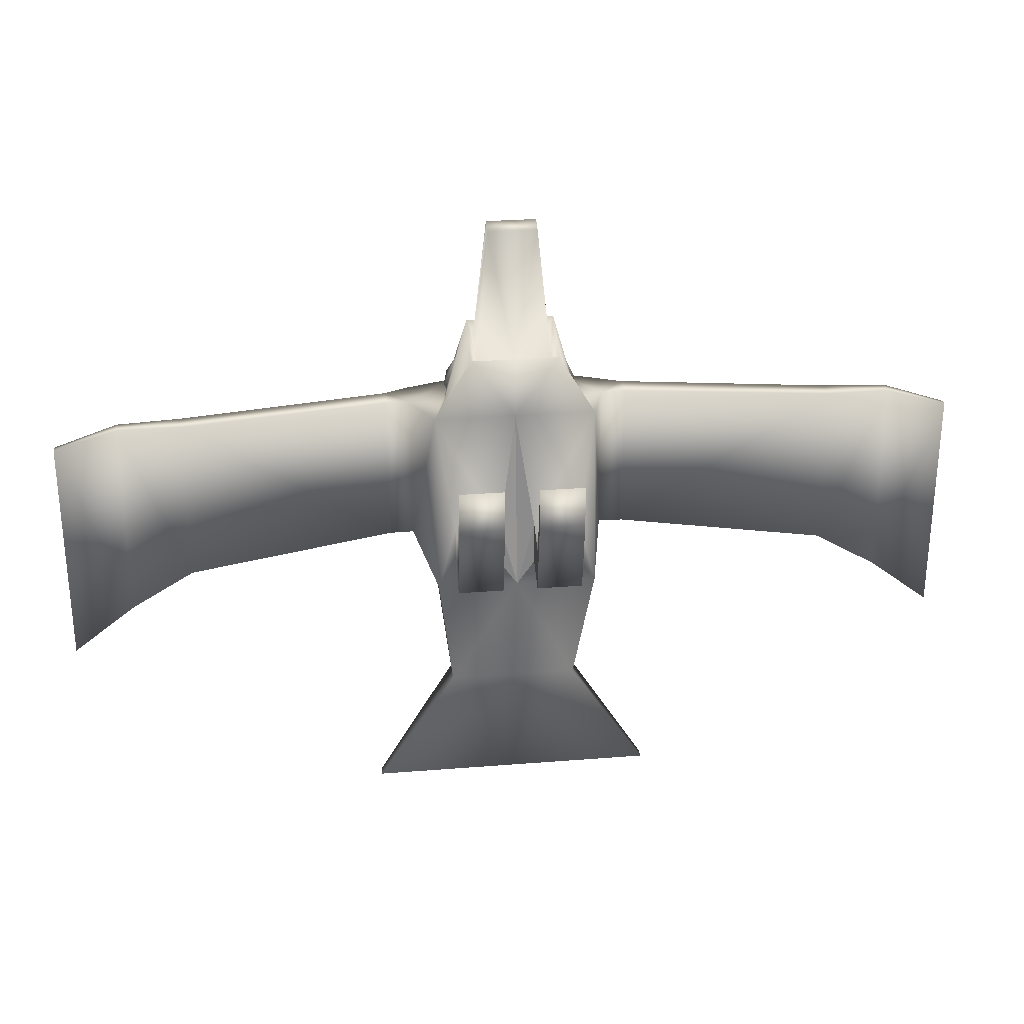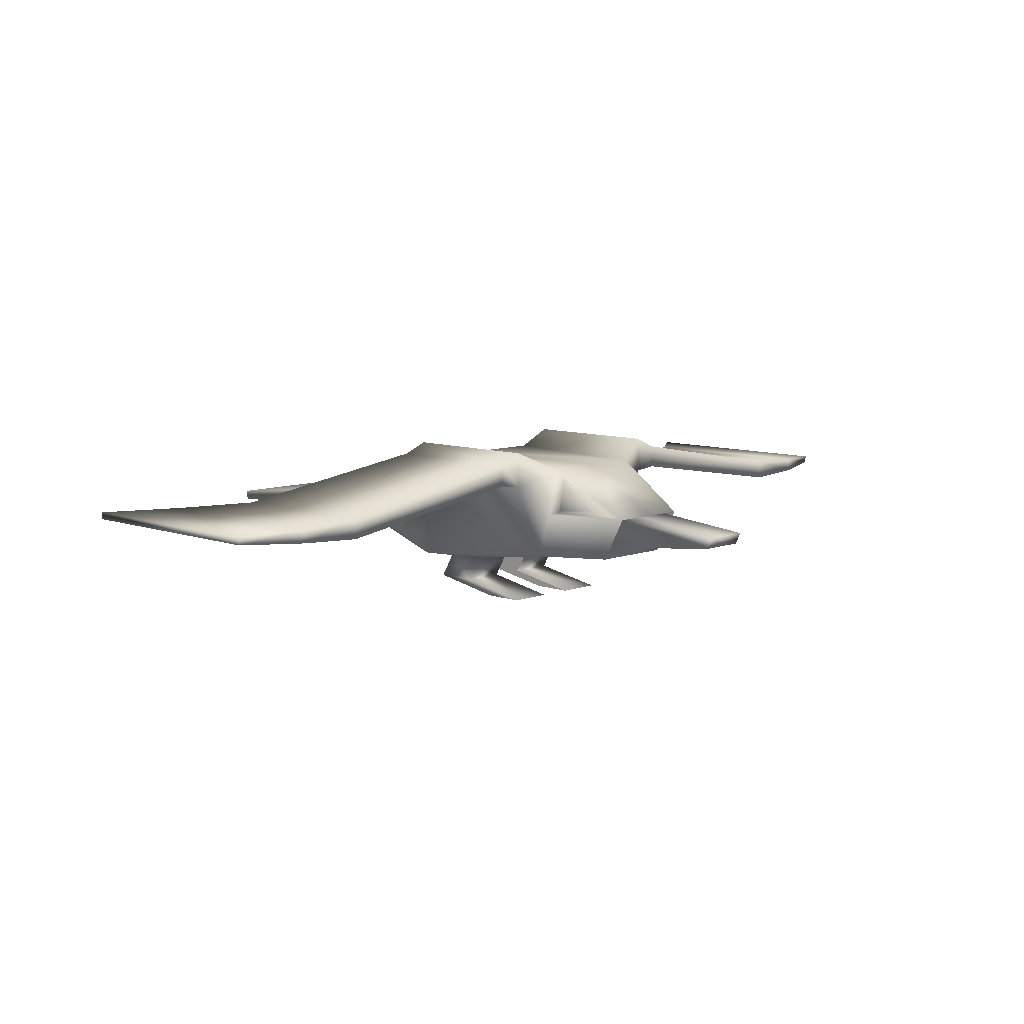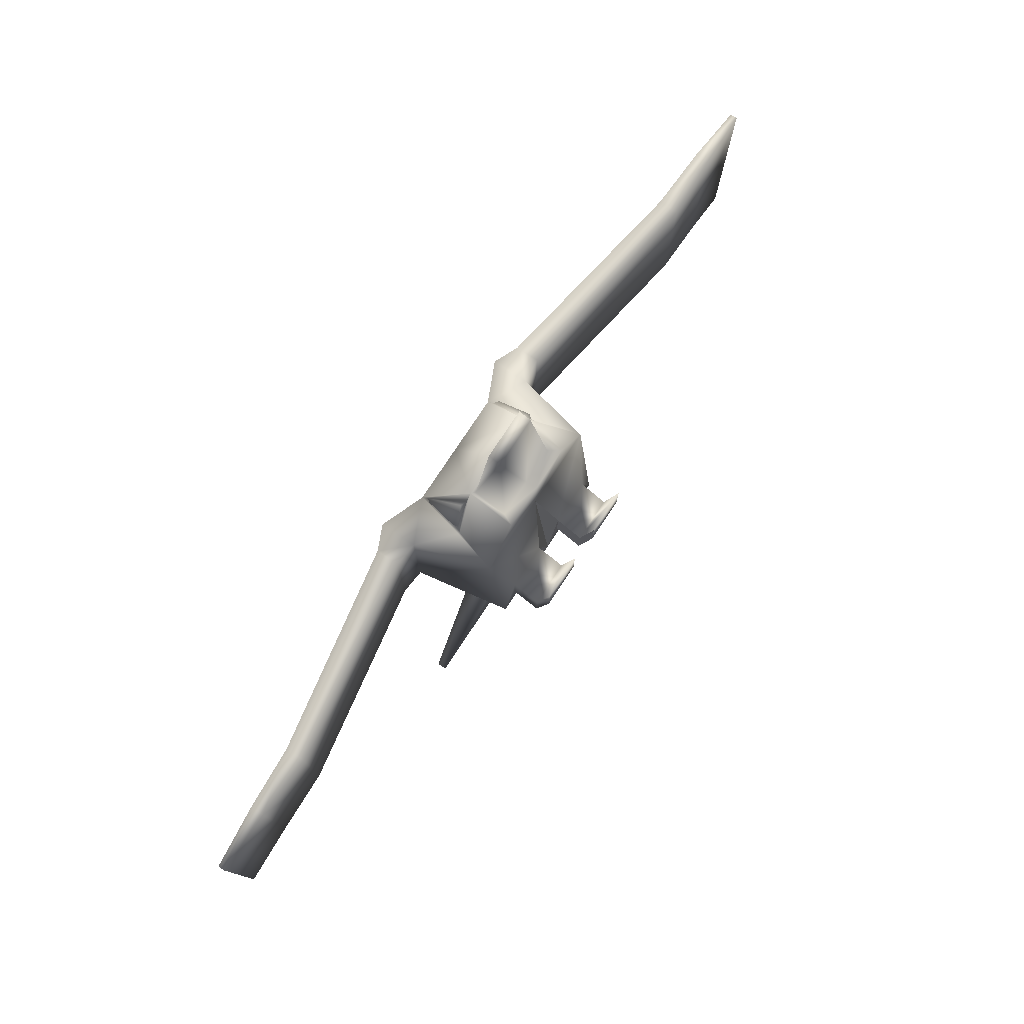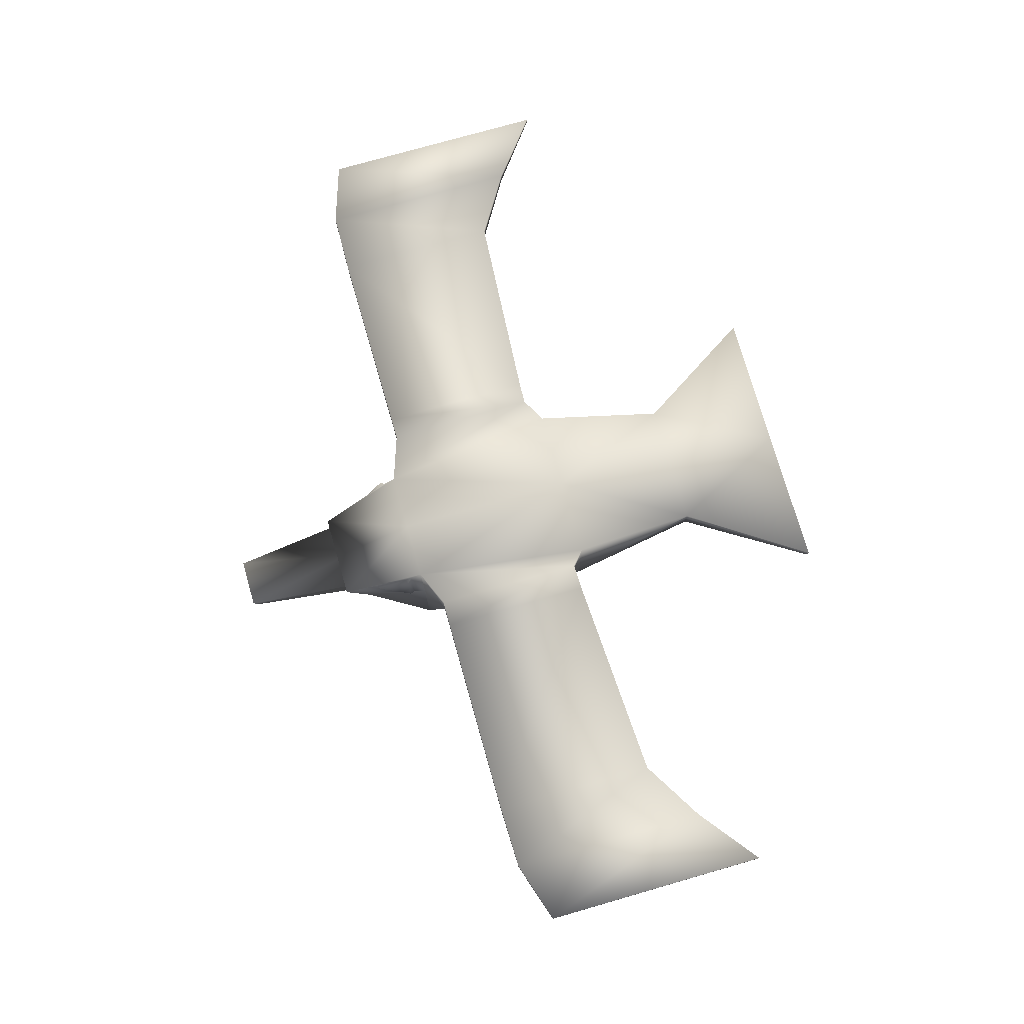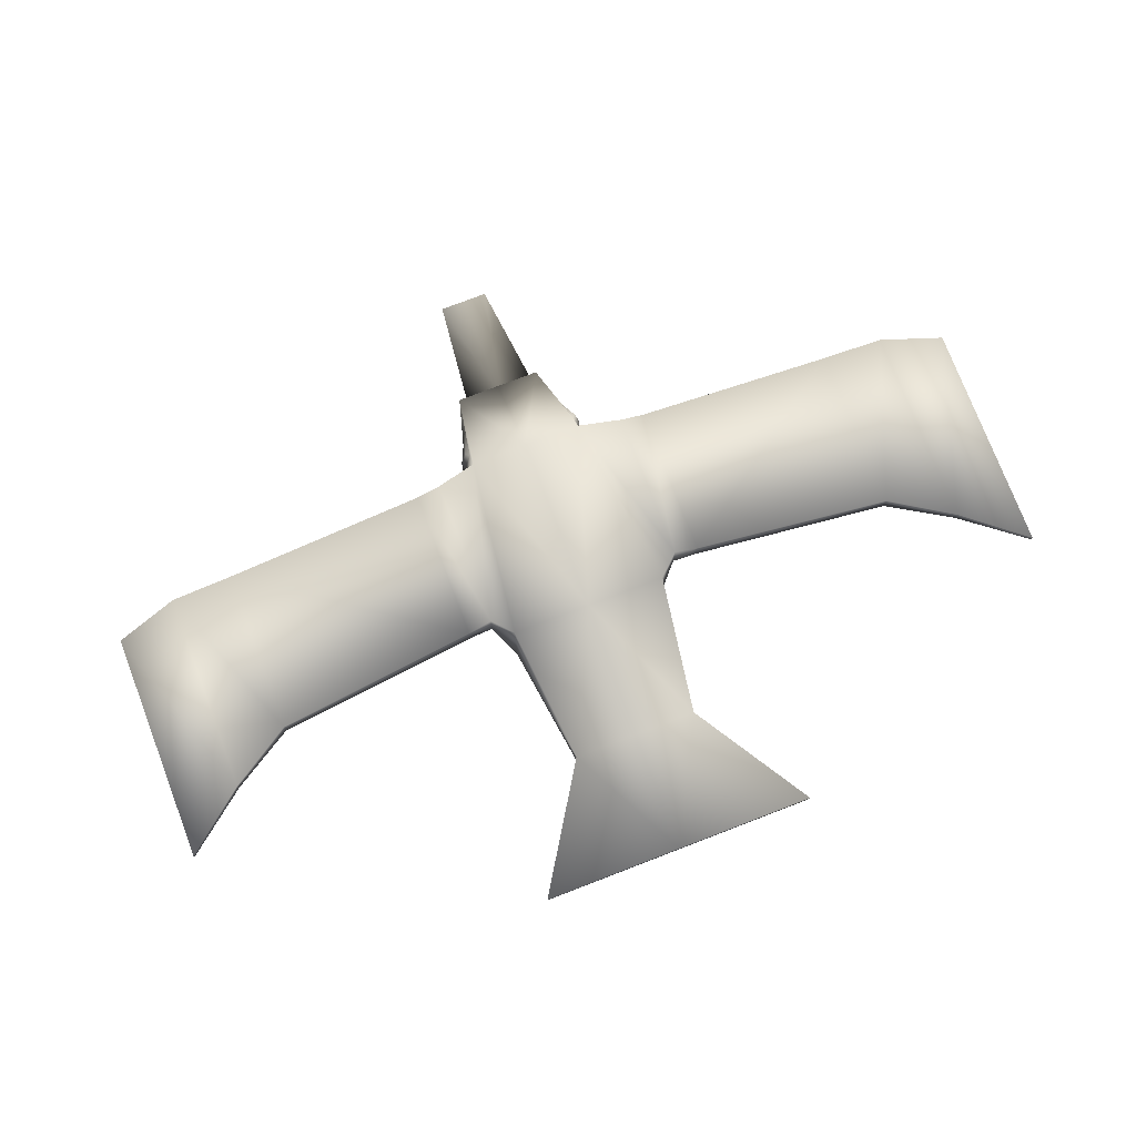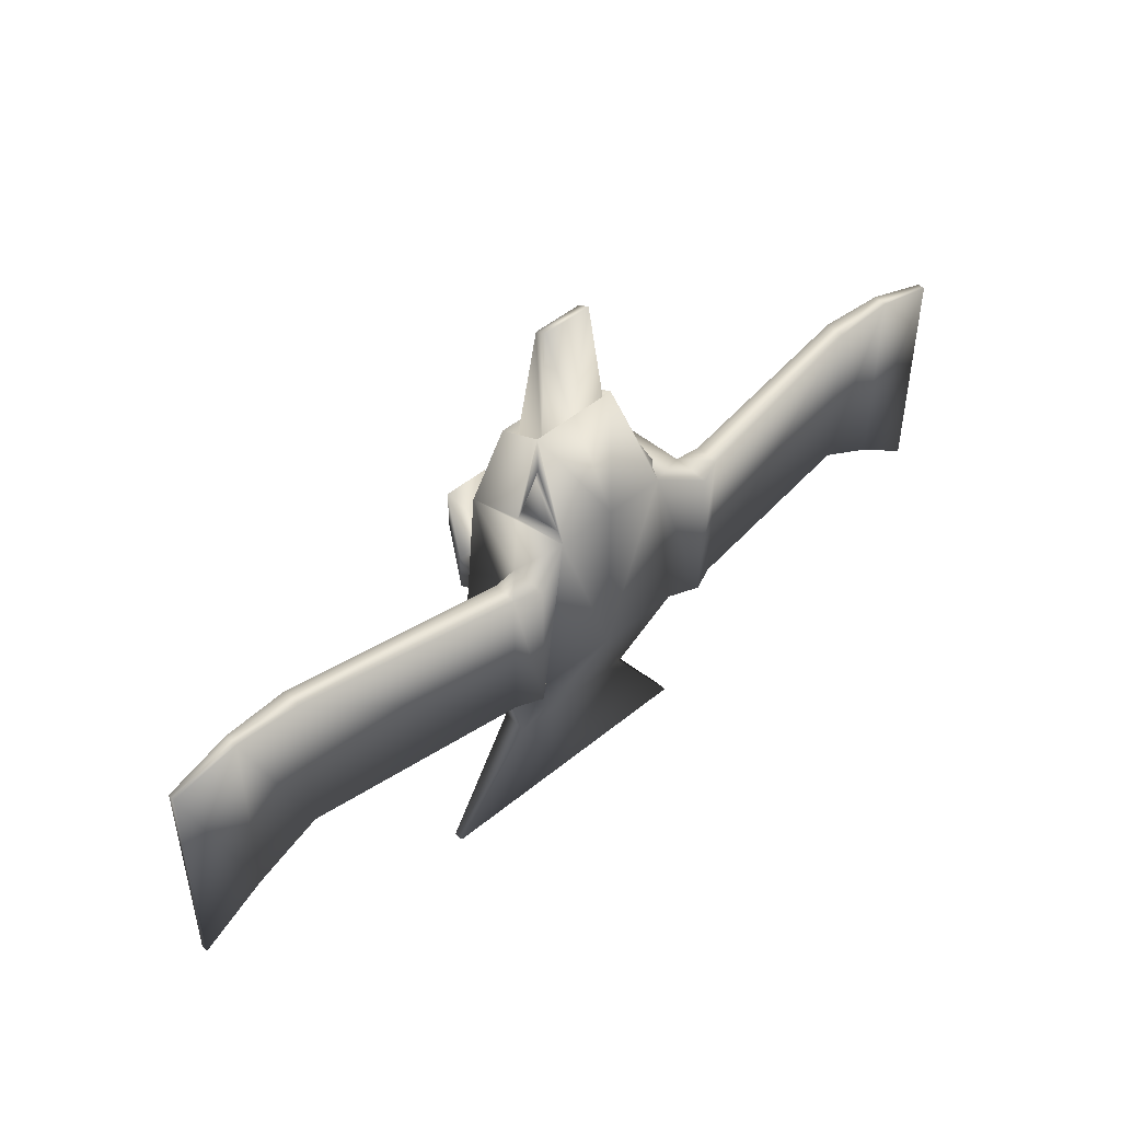
<metadata>
{"format":"obj","ext":"obj","renderer":"f3d","projection":"perspective","resolution":1024,"background":"white","views":[{"elev":28.3,"azim":173.1,"up":"+Y"},{"elev":8.6,"azim":134.6,"up":"+Z"},{"elev":78.1,"azim":123.5,"up":"+Y"},{"elev":75.6,"azim":-106.0,"up":"+Z"},{"elev":76.3,"azim":-21.0,"up":"+Z"},{"elev":49.2,"azim":-42.3,"up":"+Y"}]}
</metadata>
<code>
o Cube
v 0.8822 1 -0.3388
v 0.8822 -1 -0.5347
v 0.6333 1 0.6935
v 0.8822 -1 0.6935
v 0.4773 1.679 -0.3446
v 0.4773 1.945 0.1583
v 0.708 -2.465 -0.1448
v 0.708 -2.465 0.1448
v 1.575 -3.821 -0.05322
v 1.575 -3.821 0.05322
v 0.4069 1.612 -0.2142
v 0.4069 1.799 0.1405
v 0.2682 3.047 -0.07796
v 0.2682 3.117 0.05317
v 1.092 0.8255 0.5038
v 1.092 -0.8255 0.5038
v 1.092 0.8255 0.9115
v 1.092 -0.8255 0.9115
v 3.645 0.8255 0.1767
v 3.645 -1.018 0.1767
v 3.645 0.8255 0.397
v 3.645 -1.018 0.397
v 5.049 0.5851 0.2481
v 5.049 -2.004 0.2481
v 5.049 0.5851 0.3256
v 5.049 -2.004 0.3256
v 1.361 -0.8459 0.5345
v 1.361 -0.8459 0.7919
v 1.361 0.8255 0.5345
v 1.361 0.8255 0.7919
v 4.347 0.8111 0.2124
v 4.347 -1.45 0.2124
v 4.347 -1.45 0.3613
v 4.347 0.8111 0.3613
v 0.7314 1 0.147
v 0.7497 0.9932 0.1524
v 0.7069 1.128 0.1858
v 0.6293 1.128 0.6184
v 0.5058 1.56 0.1947
v 0.7303 1.176 0.2219
v 0.6678 1.176 0.5701
v 0.5684 1.523 0.2291
v 0.1901 -0.727 -0.5347
v 0.1901 -0.2627 -0.5347
v 0.6921 -0.727 -0.5347
v 0.6921 -0.2627 -0.5347
v 0.1901 -0.9051 -0.8372
v 0.1901 -0.4407 -0.8372
v 0.6921 -0.9051 -0.8372
v 0.6921 -0.4407 -0.8372
v 0.1901 -0.05629 -0.9876
v 0.1901 0.4081 -0.9876
v 0.6921 -0.05629 -0.9876
v 0.6921 0.4081 -0.9876
v 0 -1 -0.5347
v -0 1 -0.3388
v -0.8822 1 -0.3388
v -0.8822 -1 -0.5347
v 0 -1 0.6935
v -0 1 0.6935
v -0.6333 1 0.6935
v -0.8822 -1 0.6935
v -0 1.679 -0.3446
v -0.4773 1.679 -0.3446
v -0 1.945 0.1583
v -0.4773 1.945 0.1583
v 0 -2.465 -0.1448
v -0.708 -2.465 -0.1448
v 0 -2.465 0.1448
v -0.708 -2.465 0.1448
v 0 -3.821 -0.05322
v -1.575 -3.821 -0.05322
v 0 -3.821 0.05322
v -1.575 -3.821 0.05322
v -0 1.612 -0.2142
v -0.4069 1.612 -0.2142
v -0 1.799 0.1405
v -0.4069 1.799 0.1405
v -0 3.047 -0.07796
v -0.2682 3.047 -0.07796
v -0 3.117 0.05317
v -0.2682 3.117 0.05317
v -1.092 0.8255 0.5038
v -1.092 -0.8255 0.5038
v -1.092 0.8255 0.9115
v -1.092 -0.8255 0.9115
v -3.645 0.8255 0.1767
v -3.645 -1.018 0.1767
v -3.645 0.8255 0.397
v -3.645 -1.018 0.397
v -5.049 0.5851 0.2481
v -5.049 -2.004 0.2481
v -5.049 0.5851 0.3256
v -5.049 -2.004 0.3256
v -1.361 -0.8459 0.5345
v -1.361 -0.8459 0.7919
v -1.361 0.8255 0.5345
v -1.361 0.8255 0.7919
v -4.347 0.8111 0.2124
v -4.347 -1.45 0.2124
v -4.347 -1.45 0.3613
v -4.347 0.8111 0.3613
v -0.7314 1 0.147
v -0.7497 0.9932 0.1524
v -0.7069 1.128 0.1858
v -0.6293 1.128 0.6184
v -0.5058 1.56 0.1947
v -0.7303 1.176 0.2219
v -0.6678 1.176 0.5701
v -0.5684 1.523 0.2291
v -0.1901 -0.727 -0.5347
v -0.1901 -0.2627 -0.5347
v -0.6921 -0.727 -0.5347
v -0.6921 -0.2627 -0.5347
v -0.1901 -0.9051 -0.8372
v -0.1901 -0.4407 -0.8372
v -0.6921 -0.9051 -0.8372
v -0.6921 -0.4407 -0.8372
v -0.1901 -0.05629 -0.9876
v -0.1901 0.4081 -0.9876
v -0.6921 -0.05629 -0.9876
v -0.6921 0.4081 -0.9876
f 55 44 43
f 43 48 47
f 48 51 47
f 55 112 56
f 111 116 112
f 119 116 115
f 55 56 44
f 43 44 48
f 48 52 51
f 55 111 112
f 111 115 116
f 119 120 116
f 59 3 60
f 63 11 5
f 56 5 1
f 1 36 15
f 55 7 67
f 60 6 65
f 6 37 35
f 8 73 10
f 59 8 4
f 2 8 7
f 71 10 73
f 8 9 7
f 7 71 67
f 75 13 11
f 65 12 77
f 6 11 12
f 79 14 13
f 77 14 81
f 12 13 14
f 27 22 28
f 3 18 17
f 4 16 18
f 1 16 2
f 32 23 24
f 27 19 20
f 28 21 30
f 29 21 19
f 25 24 23
f 33 25 34
f 34 23 31
f 32 26 33
f 15 30 29
f 18 30 17
f 16 29 27
f 16 28 18
f 20 33 22
f 21 31 19
f 22 34 21
f 20 31 32
f 37 42 40
f 35 5 6
f 36 3 15
f 6 38 39
f 35 38 3
f 41 40 42
f 38 42 39
f 37 41 38
f 45 50 46
f 1 44 56
f 55 45 2
f 2 46 1
f 49 51 53
f 43 49 45
f 44 50 48
f 52 53 51
f 48 54 52
f 50 53 54
f 59 61 62
f 76 63 64
f 64 56 57
f 57 104 103
f 55 68 58
f 60 66 61
f 105 66 103
f 70 73 69
f 70 59 62
f 58 70 62
f 74 71 73
f 72 70 68
f 71 68 67
f 80 75 76
f 65 78 66
f 66 76 64
f 80 81 79
f 77 82 78
f 78 80 76
f 90 95 96
f 61 86 62
f 62 84 58
f 84 57 58
f 100 91 99
f 95 87 97
f 89 96 98
f 97 89 98
f 92 93 91
f 93 101 102
f 91 102 99
f 94 100 101
f 83 98 85
f 98 86 85
f 84 97 83
f 96 84 86
f 101 88 90
f 99 89 87
f 102 90 89
f 88 99 87
f 105 110 107
f 64 103 66
f 61 103 104
f 66 106 61
f 106 103 61
f 109 110 108
f 110 106 107
f 109 105 106
f 118 113 114
f 112 57 56
f 113 55 58
f 114 58 57
f 121 115 117
f 113 115 111
f 116 114 112
f 121 120 119
f 116 122 118
f 118 121 117
f 59 4 3
f 63 75 11
f 56 63 5
f 1 35 36
f 55 2 7
f 60 3 6
f 6 39 37
f 8 69 73
f 59 69 8
f 2 4 8
f 71 9 10
f 8 10 9
f 7 9 71
f 75 79 13
f 65 6 12
f 6 5 11
f 79 81 14
f 77 12 14
f 12 11 13
f 27 20 22
f 3 4 18
f 4 2 16
f 1 15 16
f 32 31 23
f 27 29 19
f 28 22 21
f 29 30 21
f 25 26 24
f 33 26 25
f 34 25 23
f 32 24 26
f 15 17 30
f 18 28 30
f 16 15 29
f 16 27 28
f 20 32 33
f 21 34 31
f 22 33 34
f 20 19 31
f 37 39 42
f 35 1 5
f 17 15 3
f 36 35 3
f 6 3 38
f 35 37 38
f 38 41 42
f 37 40 41
f 45 49 50
f 1 46 44
f 55 43 45
f 2 45 46
f 49 47 51
f 43 47 49
f 44 46 50
f 52 54 53
f 48 50 54
f 50 49 53
f 59 60 61
f 76 75 63
f 64 63 56
f 57 83 104
f 55 67 68
f 60 65 66
f 105 107 66
f 70 74 73
f 70 69 59
f 58 68 70
f 74 72 71
f 72 74 70
f 71 72 68
f 80 79 75
f 65 77 78
f 66 78 76
f 80 82 81
f 77 81 82
f 78 82 80
f 90 88 95
f 61 85 86
f 62 86 84
f 84 83 57
f 100 92 91
f 95 88 87
f 89 90 96
f 97 87 89
f 92 94 93
f 93 94 101
f 91 93 102
f 94 92 100
f 83 97 98
f 98 96 86
f 84 95 97
f 96 95 84
f 101 100 88
f 99 102 89
f 102 101 90
f 88 100 99
f 105 108 110
f 64 57 103
f 104 83 61
f 85 61 83
f 66 107 106
f 106 105 103
f 110 109 106
f 109 108 105
f 118 117 113
f 112 114 57
f 113 111 55
f 114 113 58
f 121 119 115
f 113 117 115
f 116 118 114
f 121 122 120
f 116 120 122
f 118 122 121

</code>
